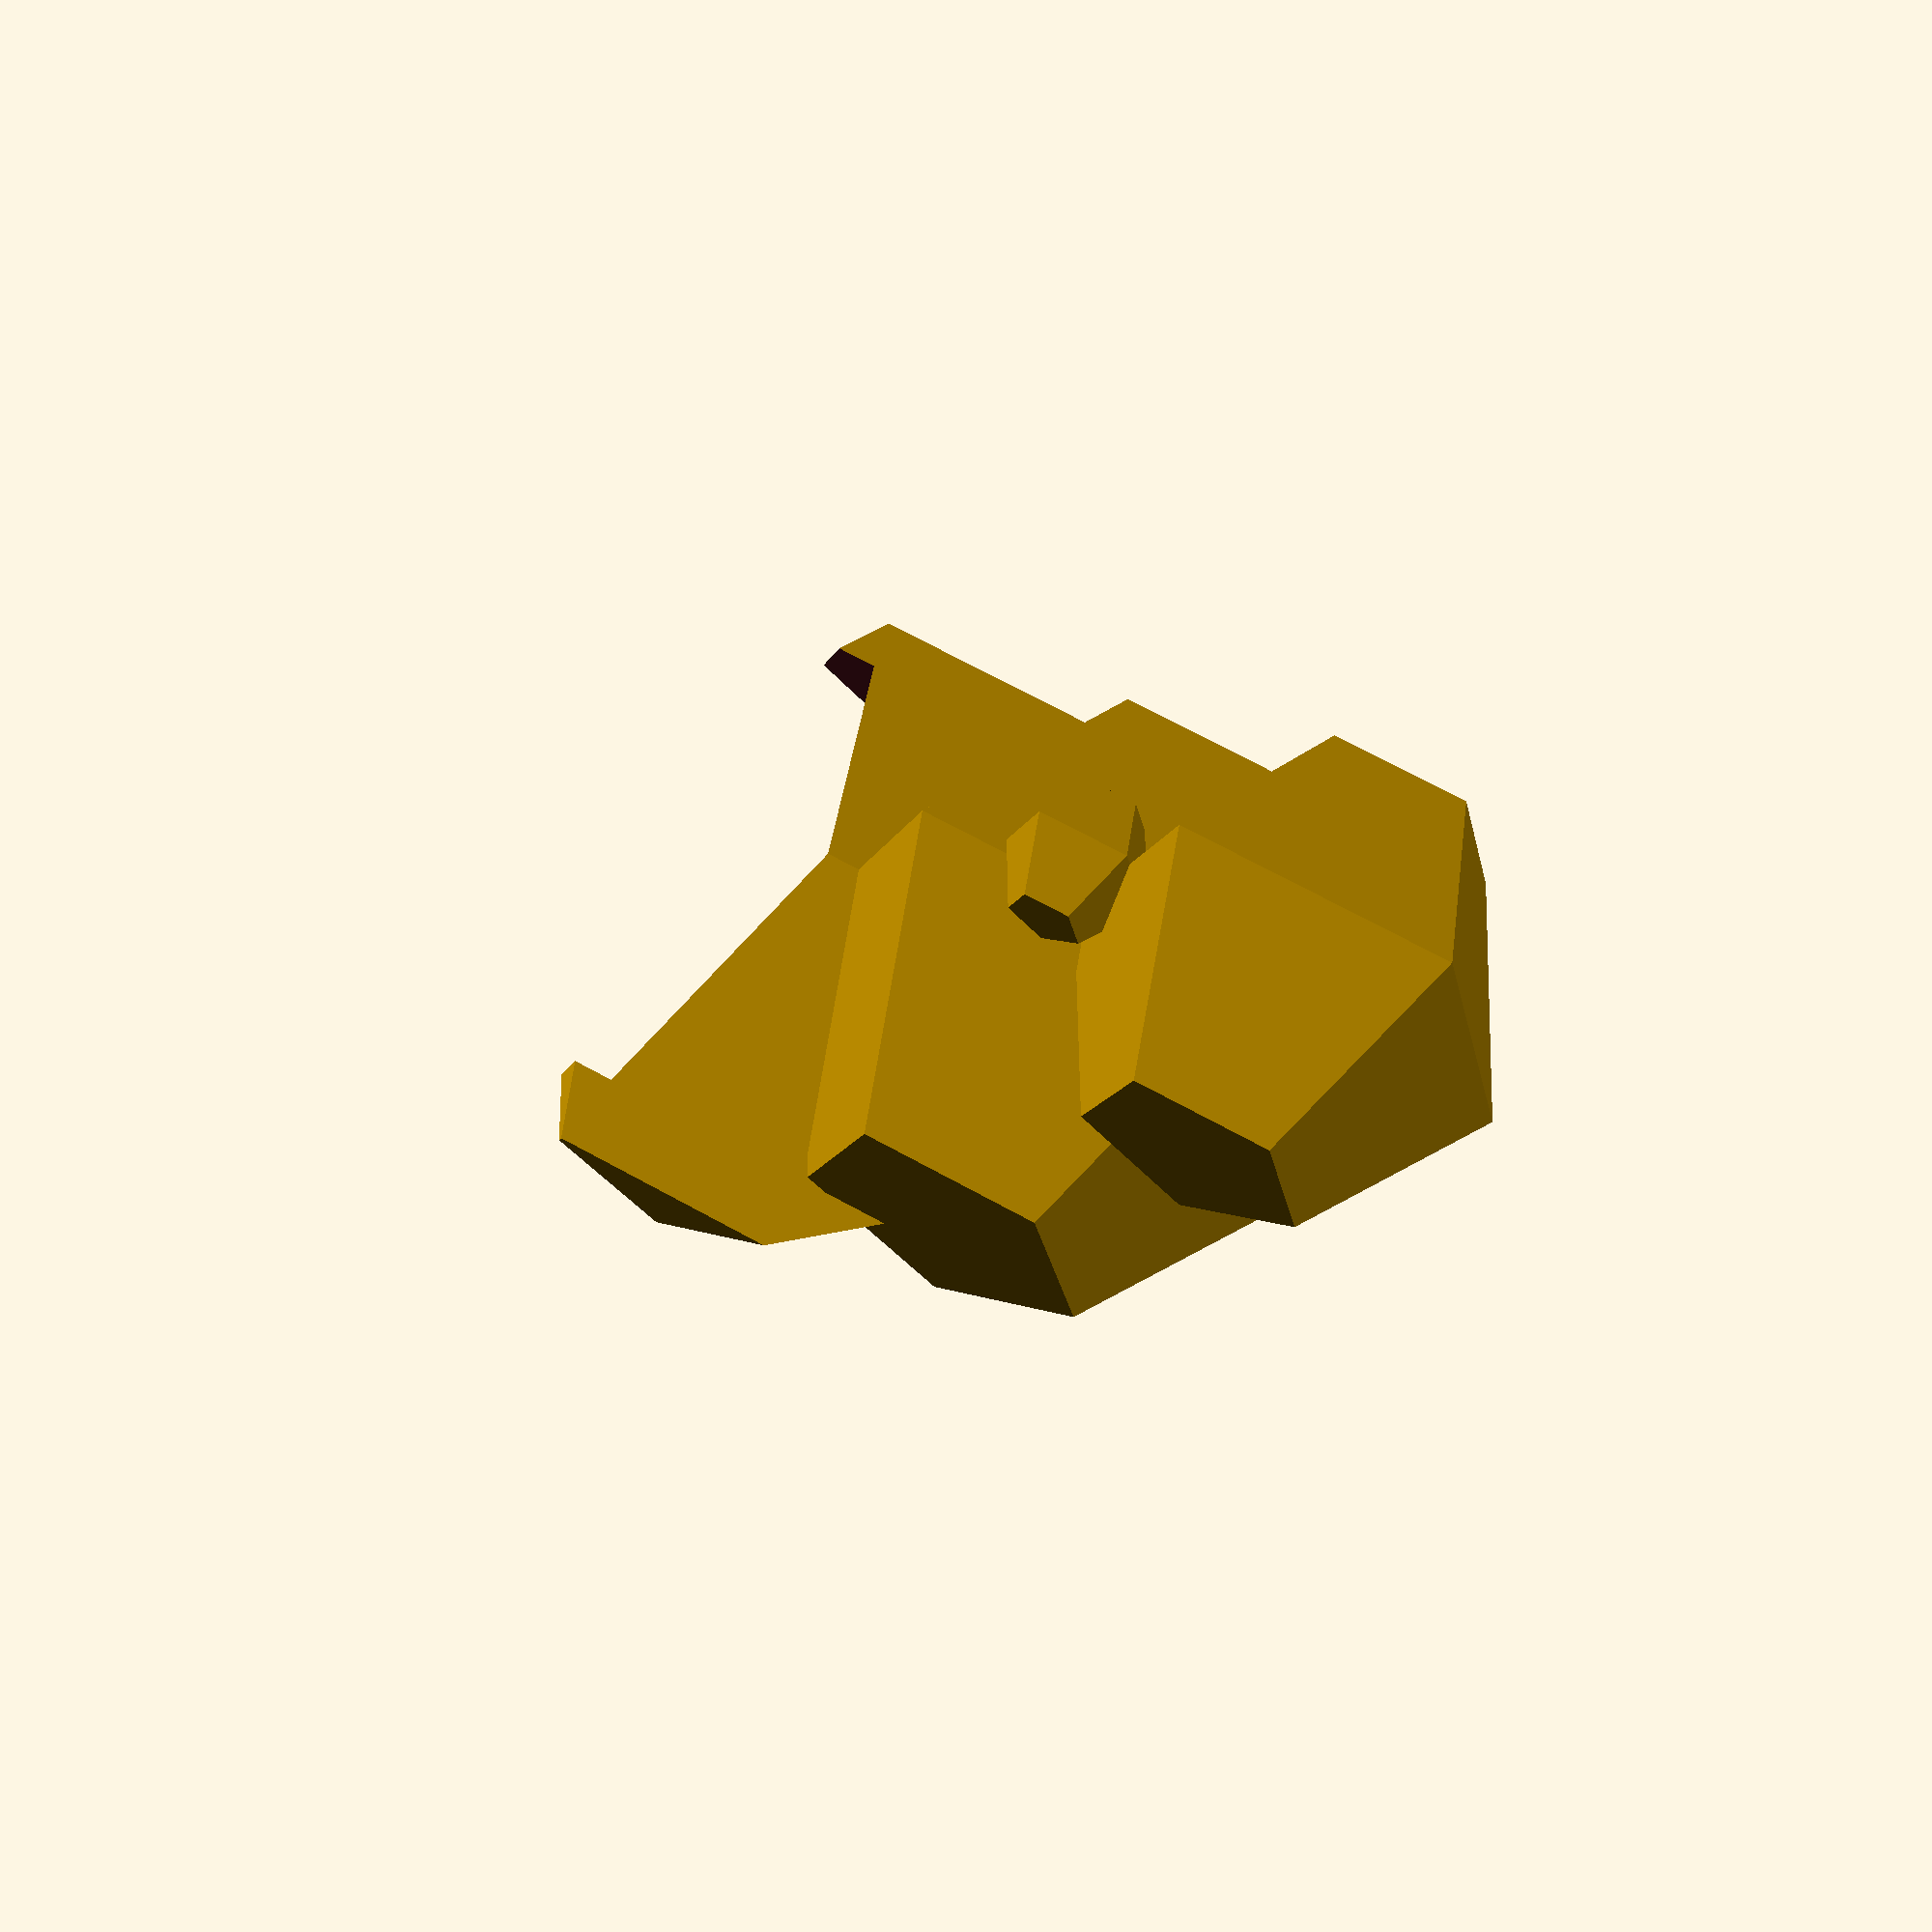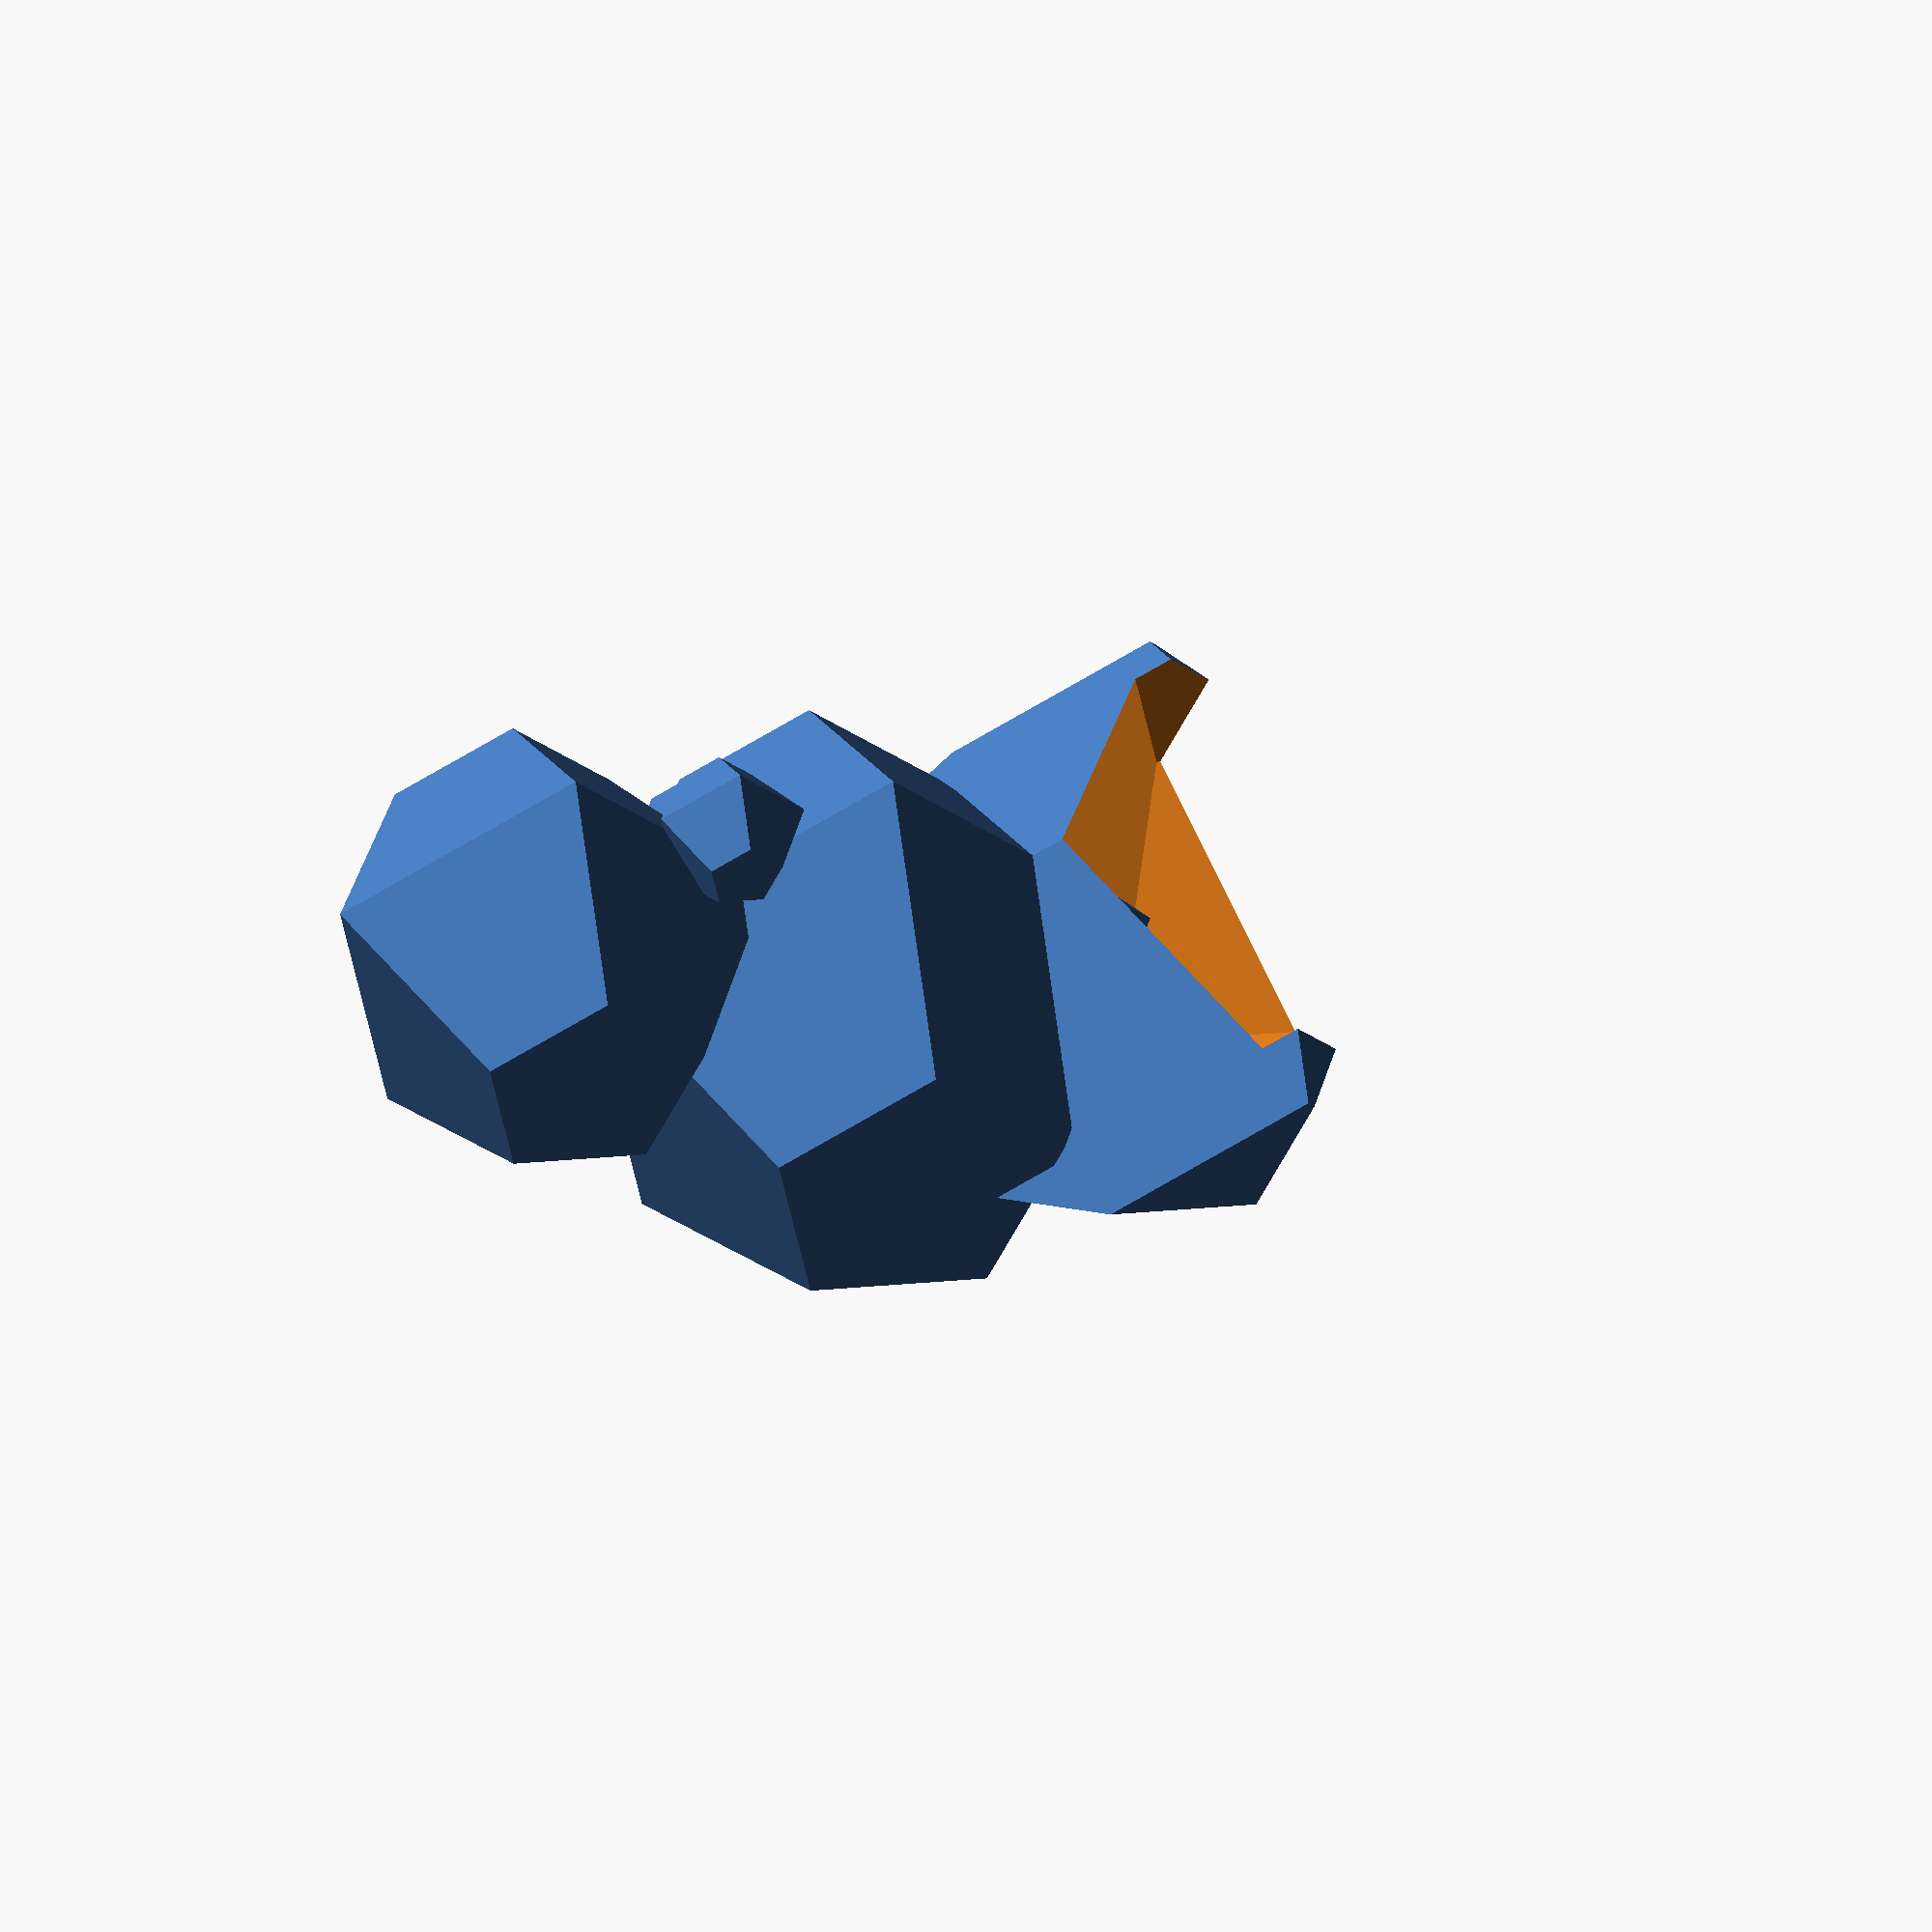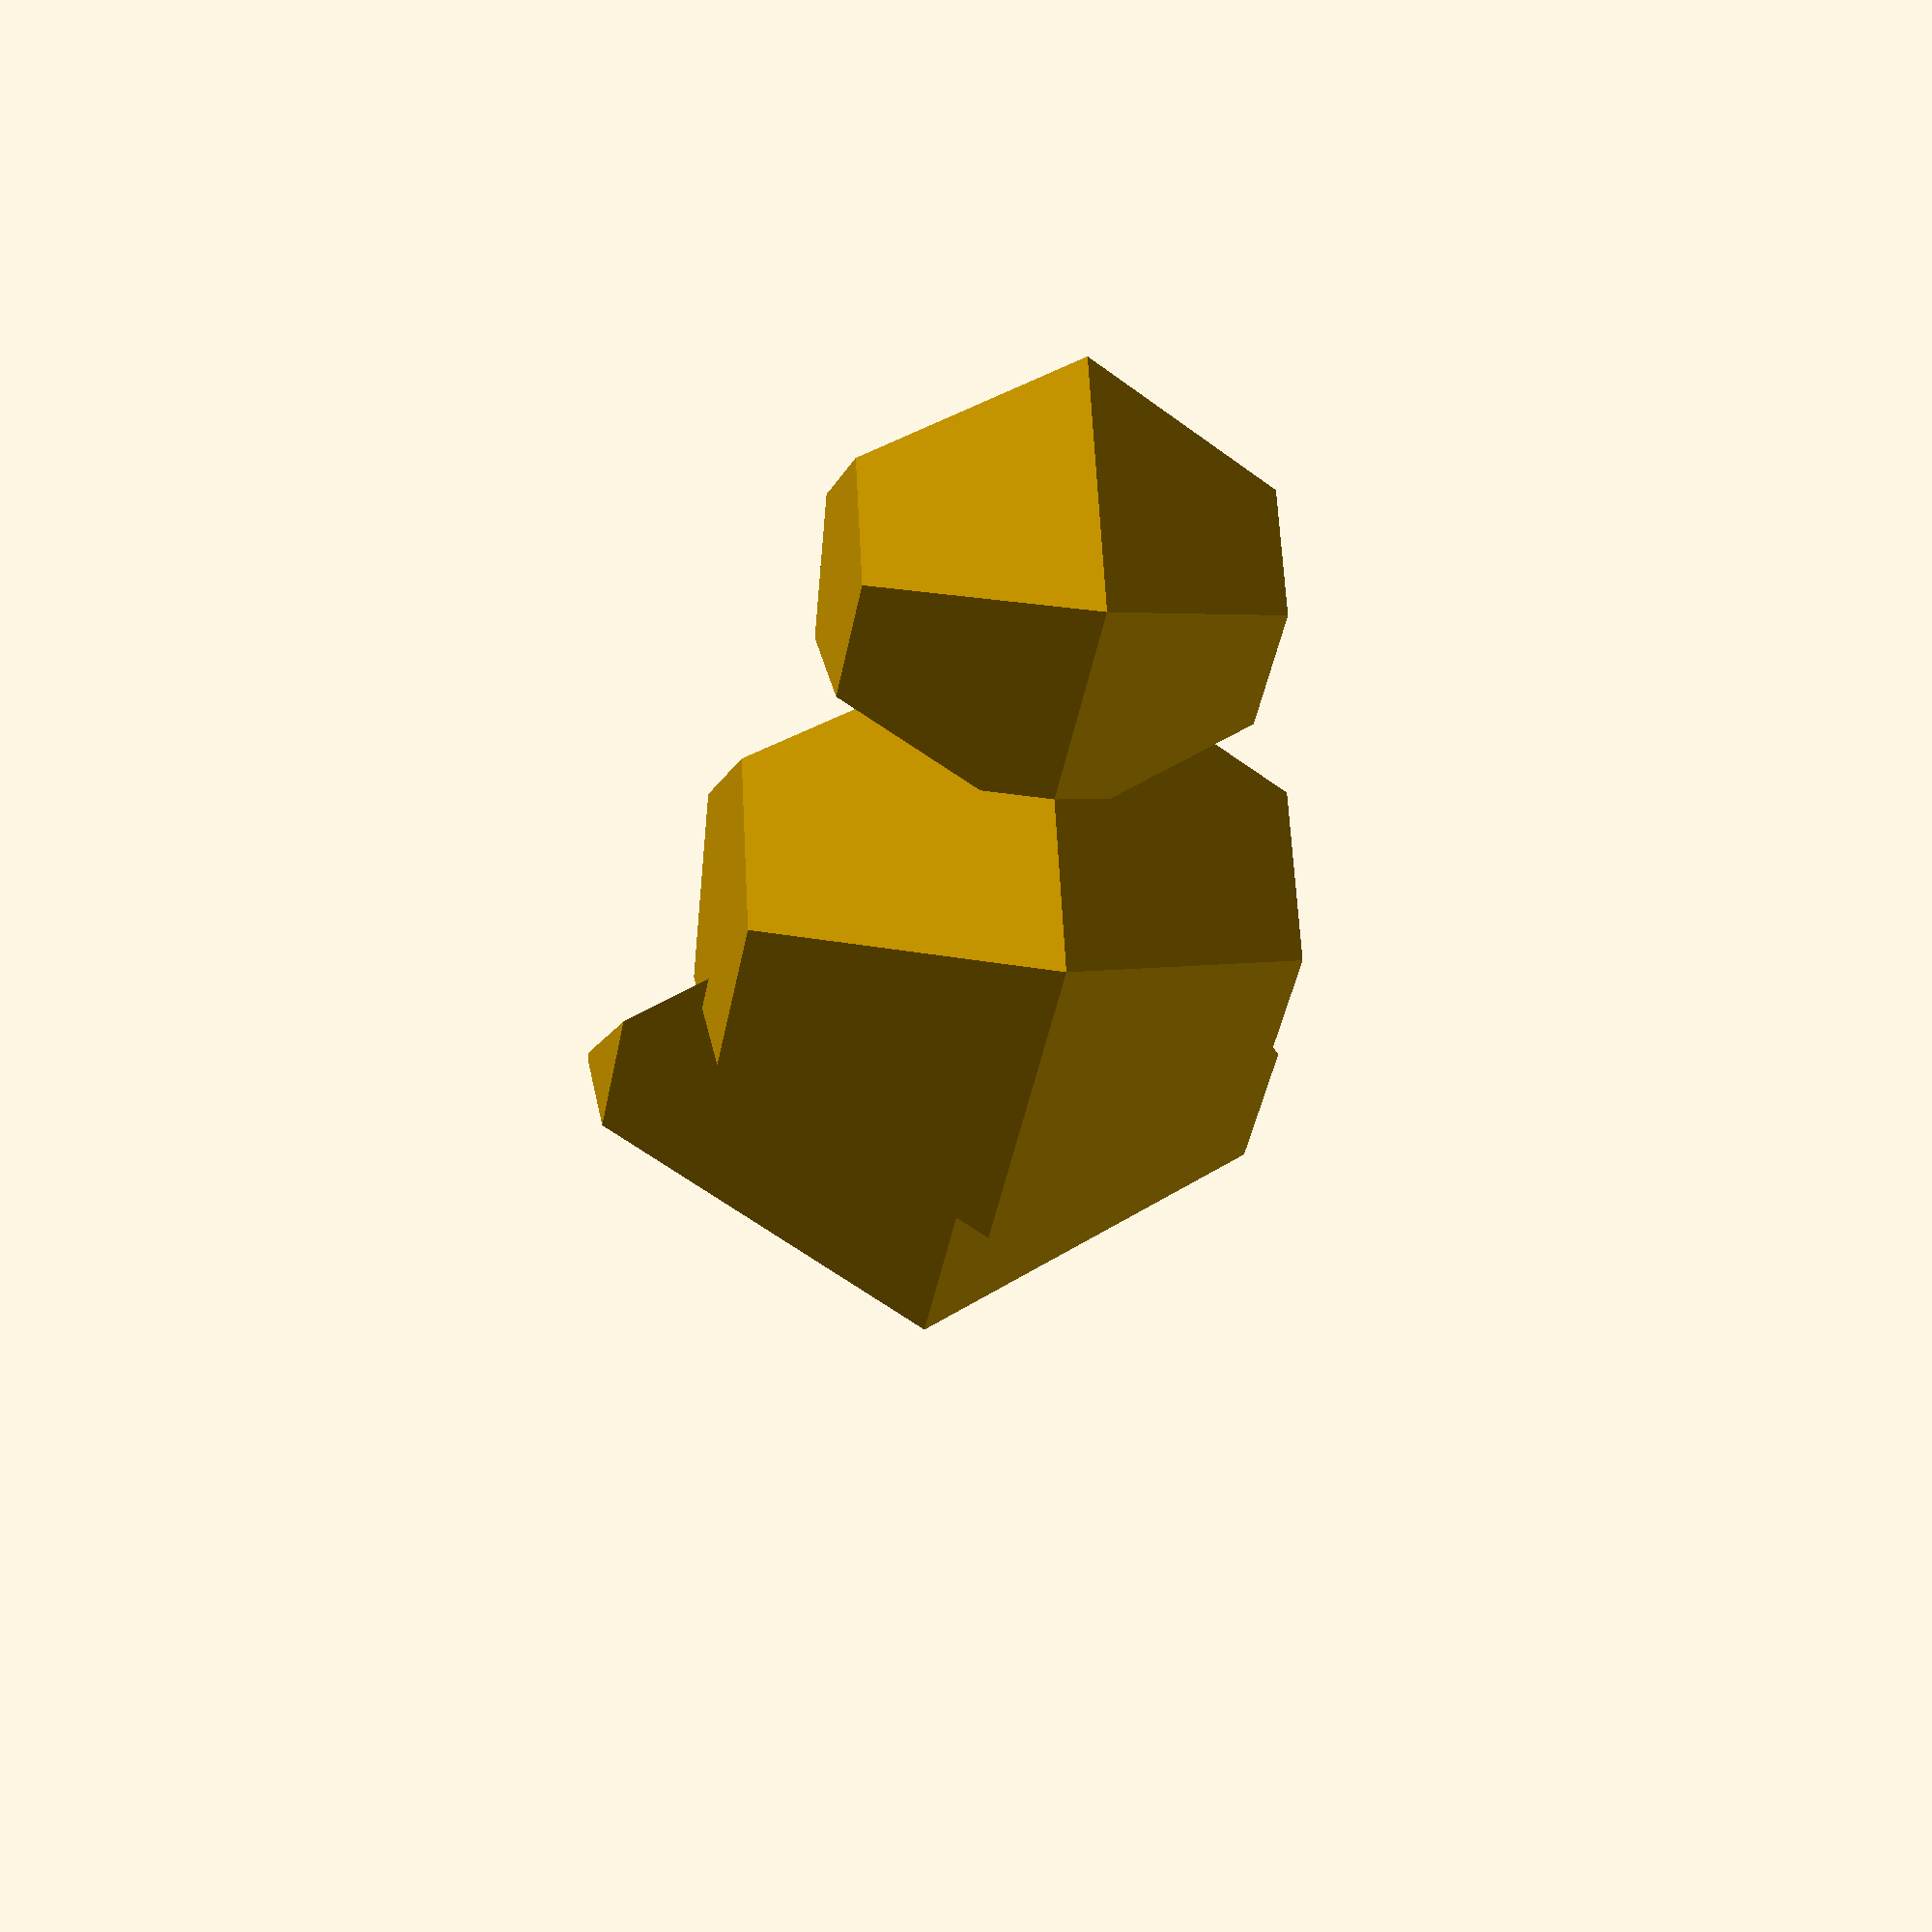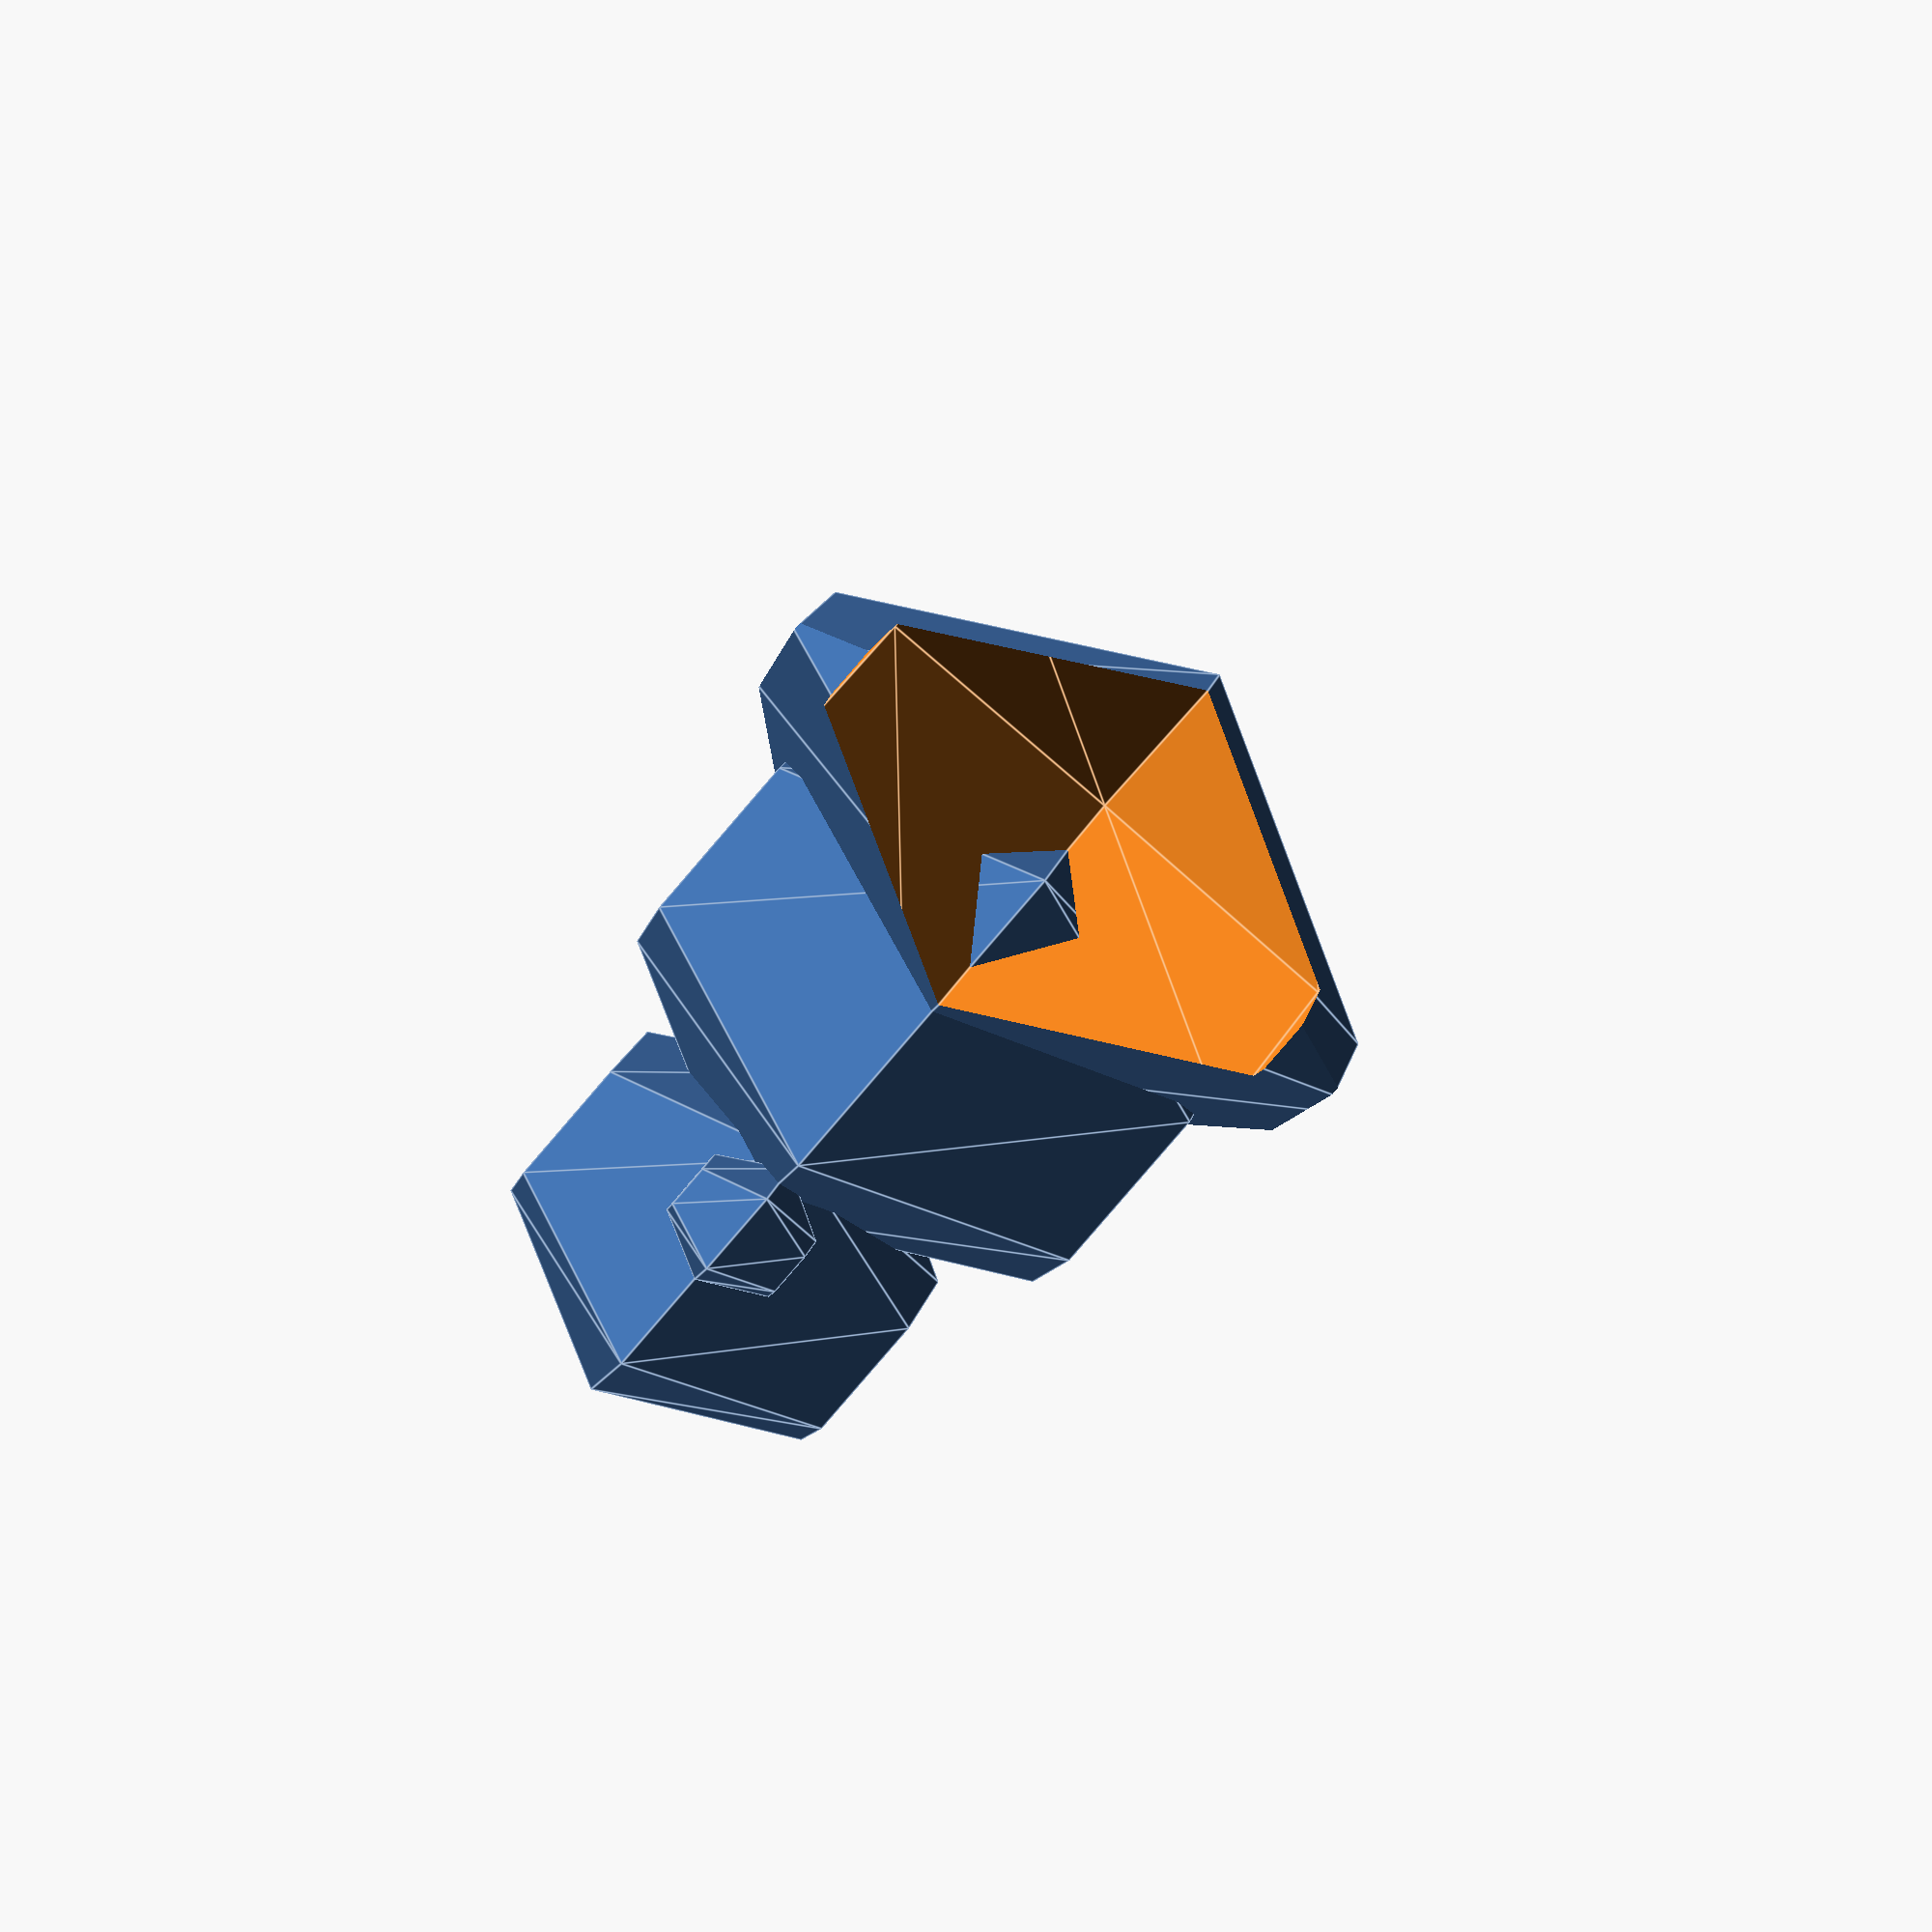
<openscad>
union(0.15) {

difference(0.25) {
  intersection(0.02) {
    translate([-.5,0,0]) sphere(.6);
    translate([-0.2,0.3,0]) sphere(.5);
  }
  translate([-.5,.4,0]) sphere(.4);
}
sphere(0.4);
translate([0.45,0,0]) sphere(0.3);
translate([0.3,0.25,0]) sphere(0.1);
}

</openscad>
<views>
elev=296.8 azim=309.6 roll=28.4 proj=p view=solid
elev=135.3 azim=154.2 roll=13.6 proj=o view=solid
elev=193.4 azim=130.4 roll=103.0 proj=p view=wireframe
elev=87.8 azim=199.4 roll=49.2 proj=p view=edges
</views>
